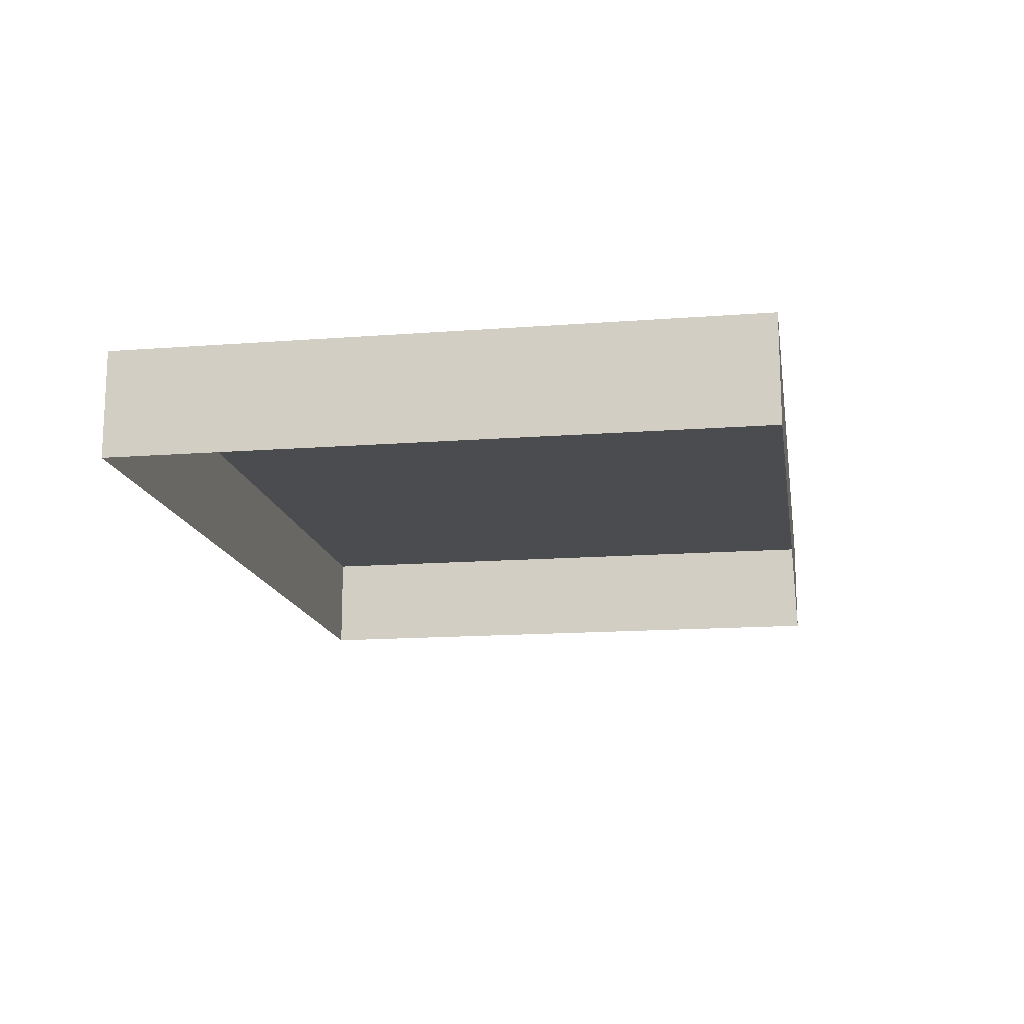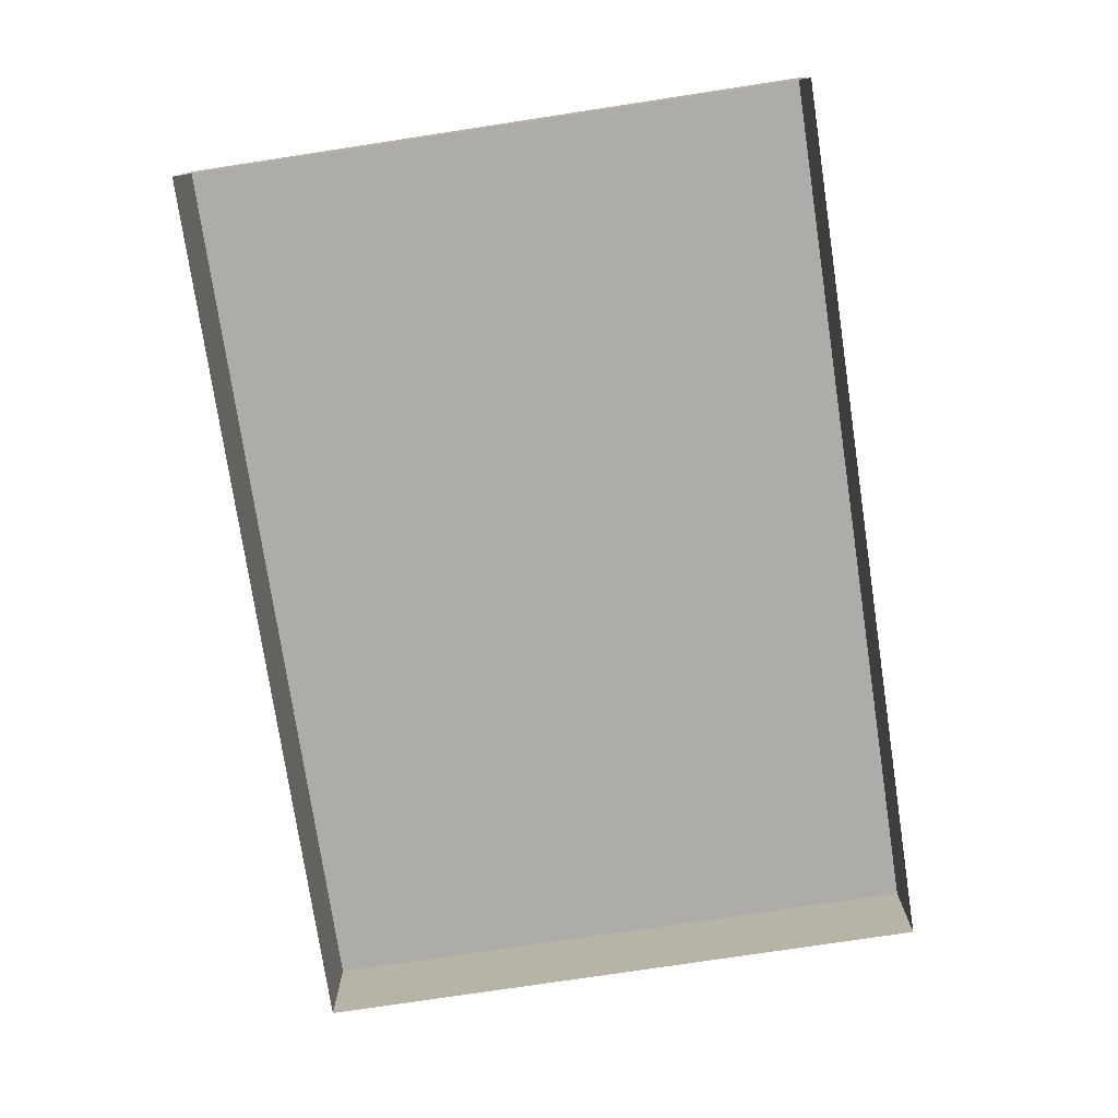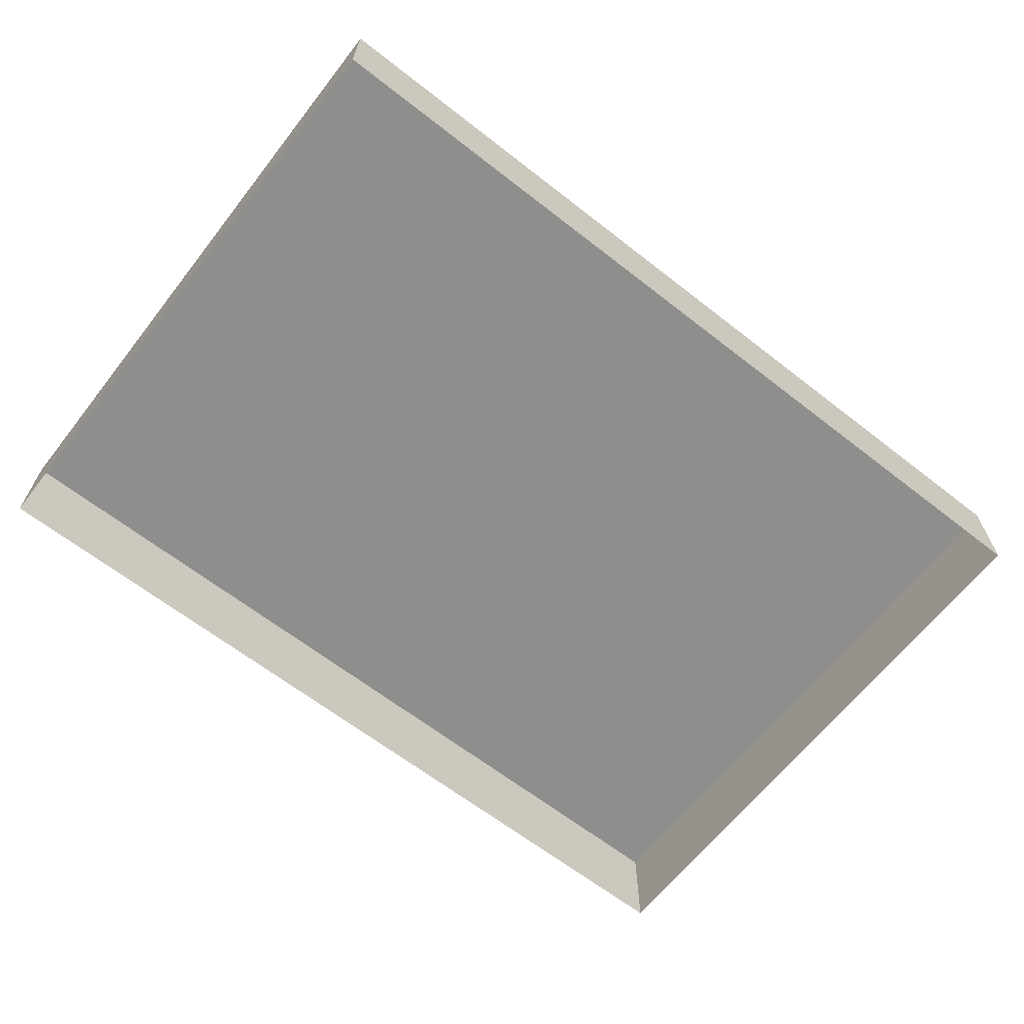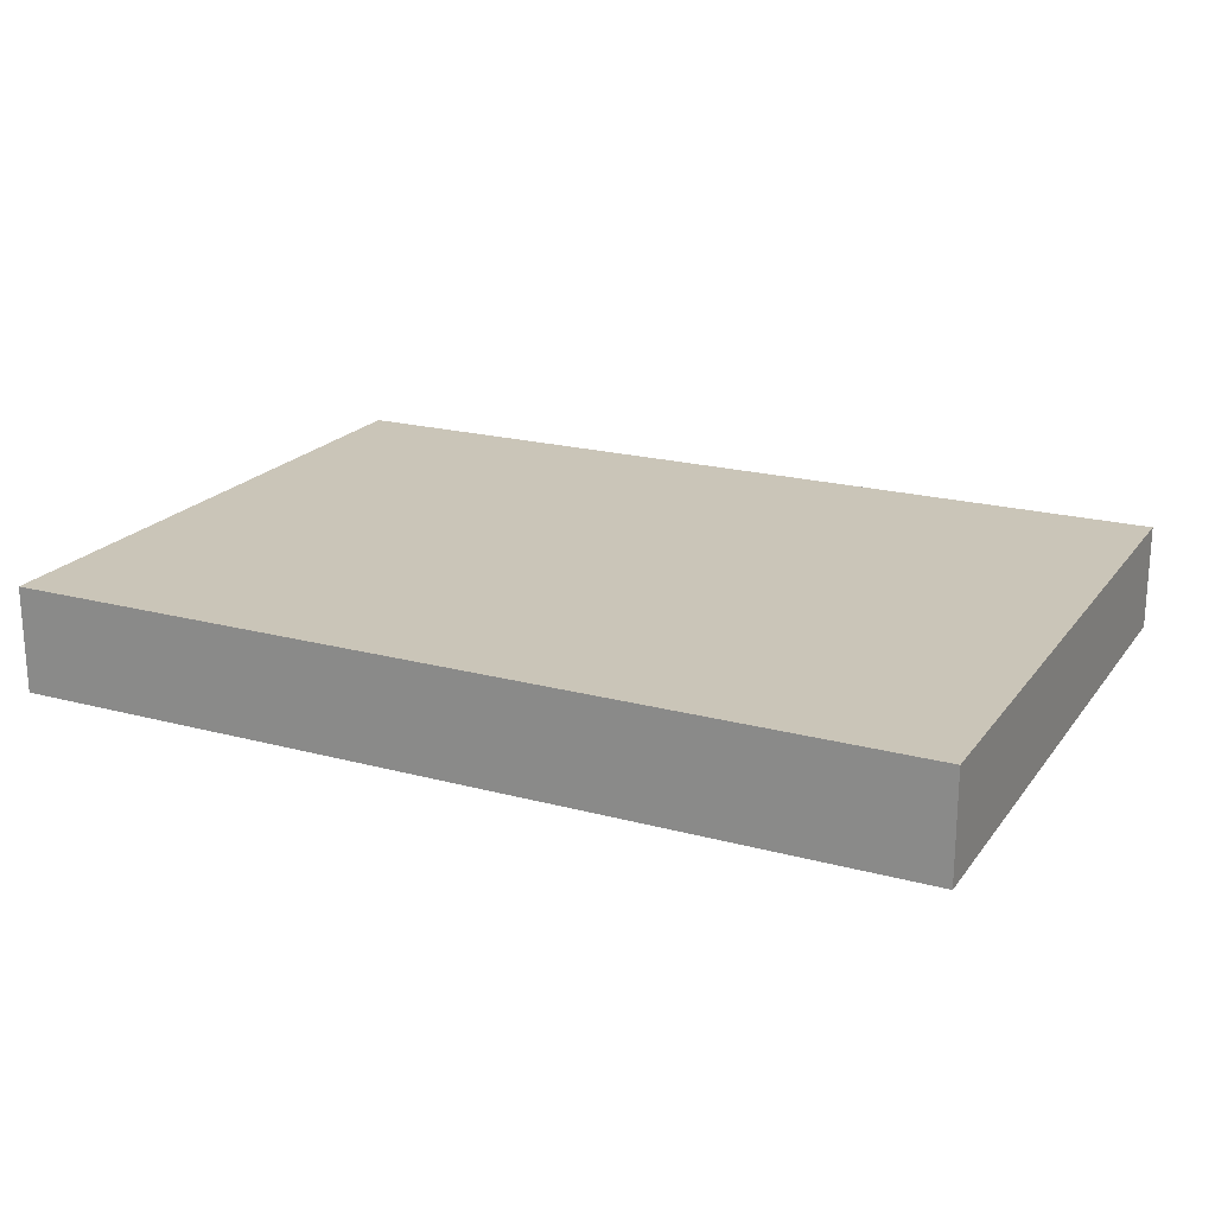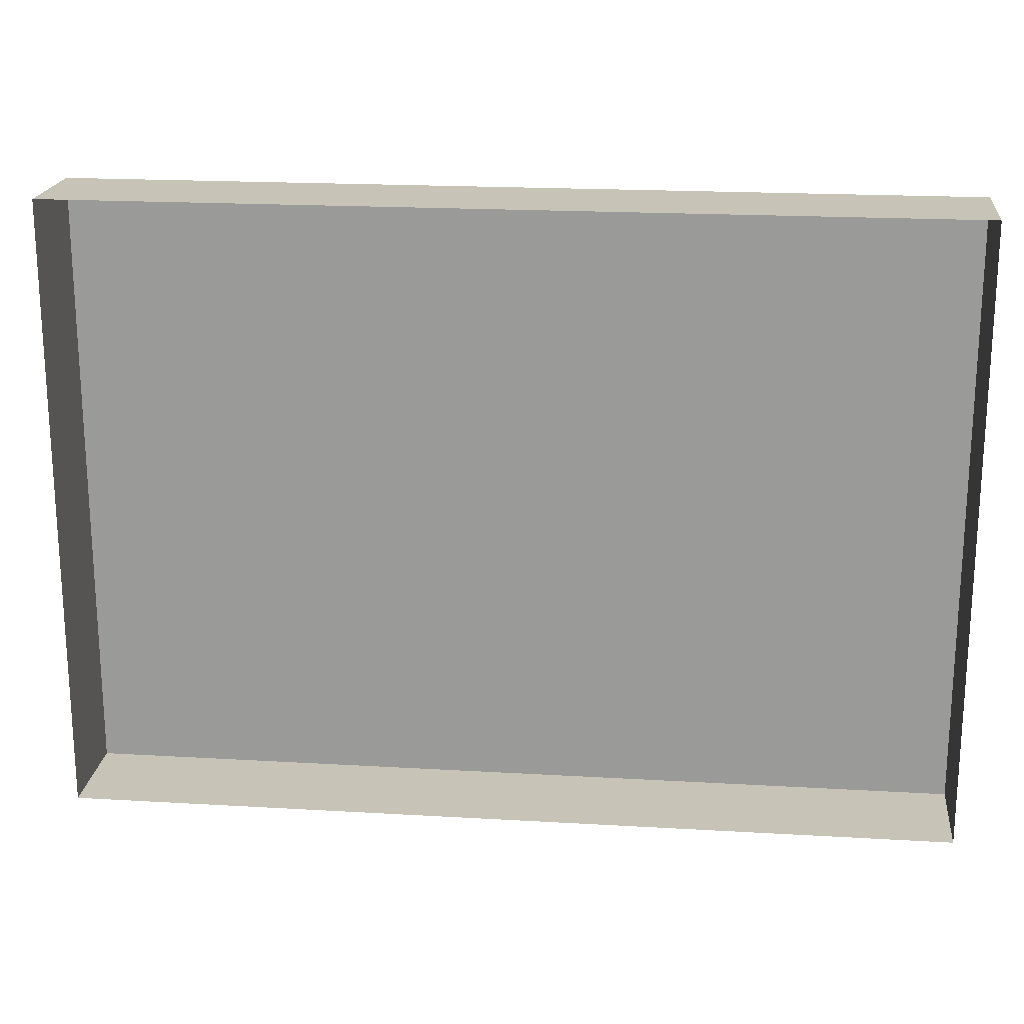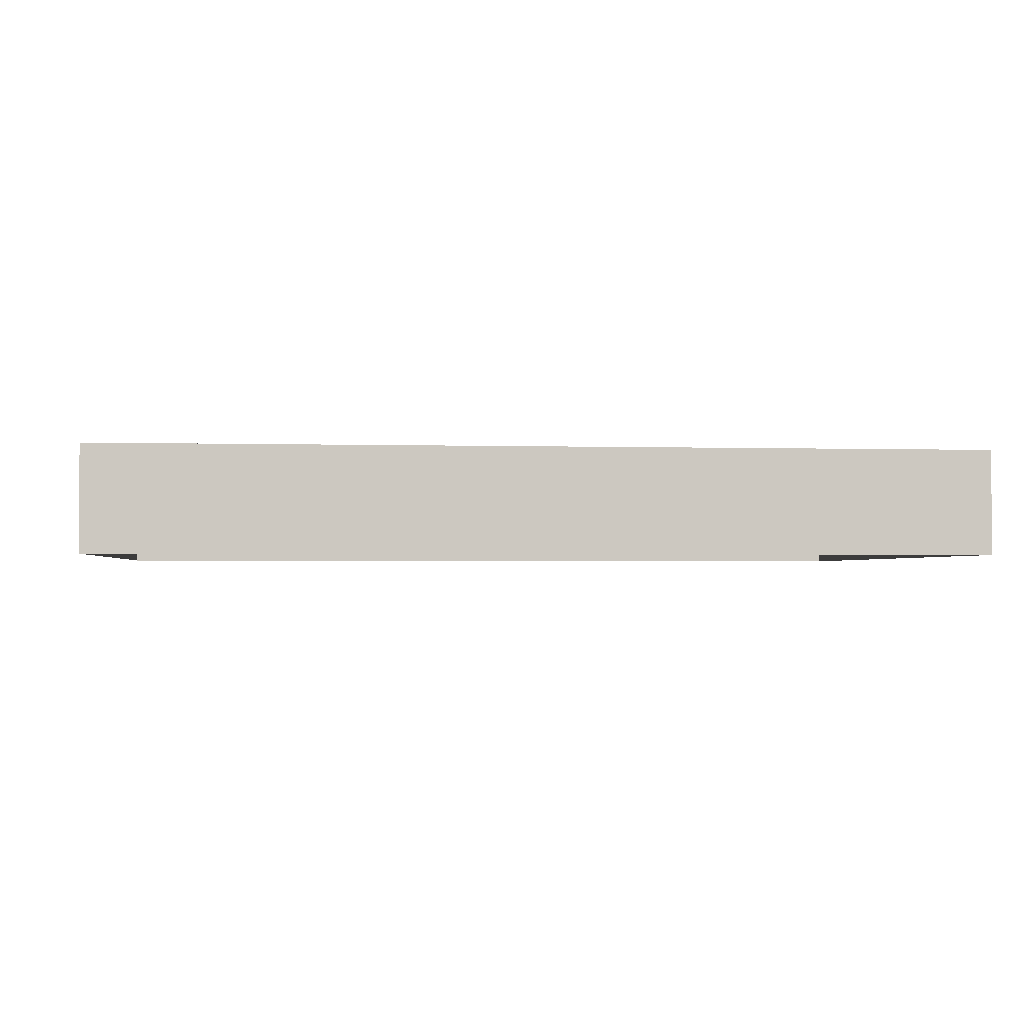
<metadata>
{"format":"obj","ext":"obj","renderer":"f3d","projection":"perspective","resolution":1024,"background":"white","views":[{"elev":-15.0,"azim":99.3,"up":"+Y"},{"elev":-76.7,"azim":98.6,"up":"+Y"},{"elev":-64.8,"azim":-38.1,"up":"+Y"},{"elev":20.5,"azim":-154.0,"up":"+Y"},{"elev":19.7,"azim":6.2,"up":"+Z"},{"elev":-2.1,"azim":173.6,"up":"+Y"}]}
</metadata>
<code>
o obj.lowBuilding.000_Cylinder
v -32.4 -3.591 22.7
v -32.4 -3.591 -22.7
v 32.38 -3.591 -22.7
v 32.38 -3.591 22.7
v -32.4 4.022 22.7
v -32.4 4.022 -22.7
v 32.38 4.022 -22.7
v 32.38 4.022 22.7
v -32.4 4.022 -1e-06
v -10.81 4.022 -22.7
v 10.79 4.022 -22.7
v 32.38 4.022 1e-06
v 10.79 4.022 22.7
v -10.81 4.022 22.7
v 10.79 4.022 0
v -10.81 4.022 -0
f 1 9 2
f 12 15 13
f 14 16 9
f 4 14 1
f 3 12 4
f 7 11 15
f 15 16 14
f 6 9 16
f 2 11 3
f 15 11 10
f 9 1 5
f 9 6 2
f 8 12 13
f 5 14 9
f 13 4 8
f 14 5 1
f 4 13 14
f 12 3 7
f 12 8 4
f 12 7 15
f 13 15 14
f 10 6 16
f 10 2 6
f 11 7 3
f 2 10 11
f 16 15 10

</code>
